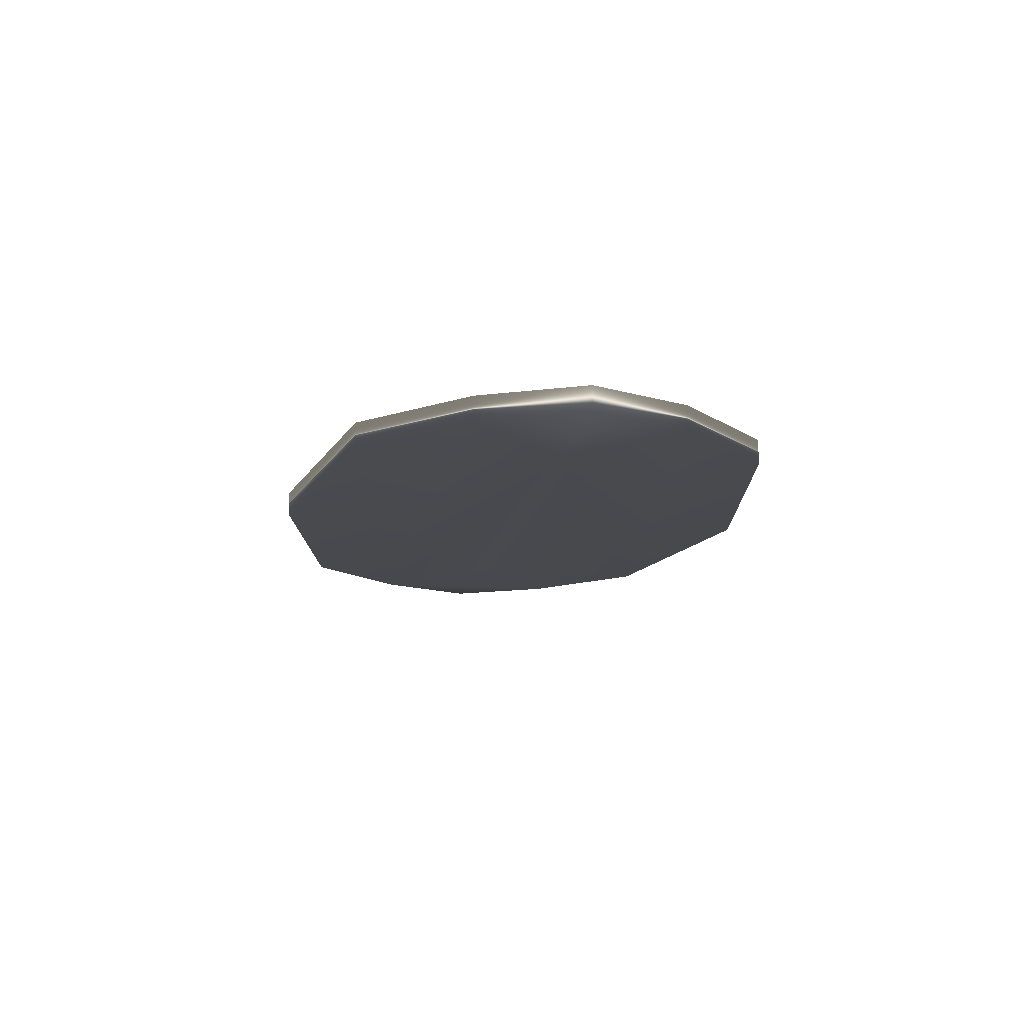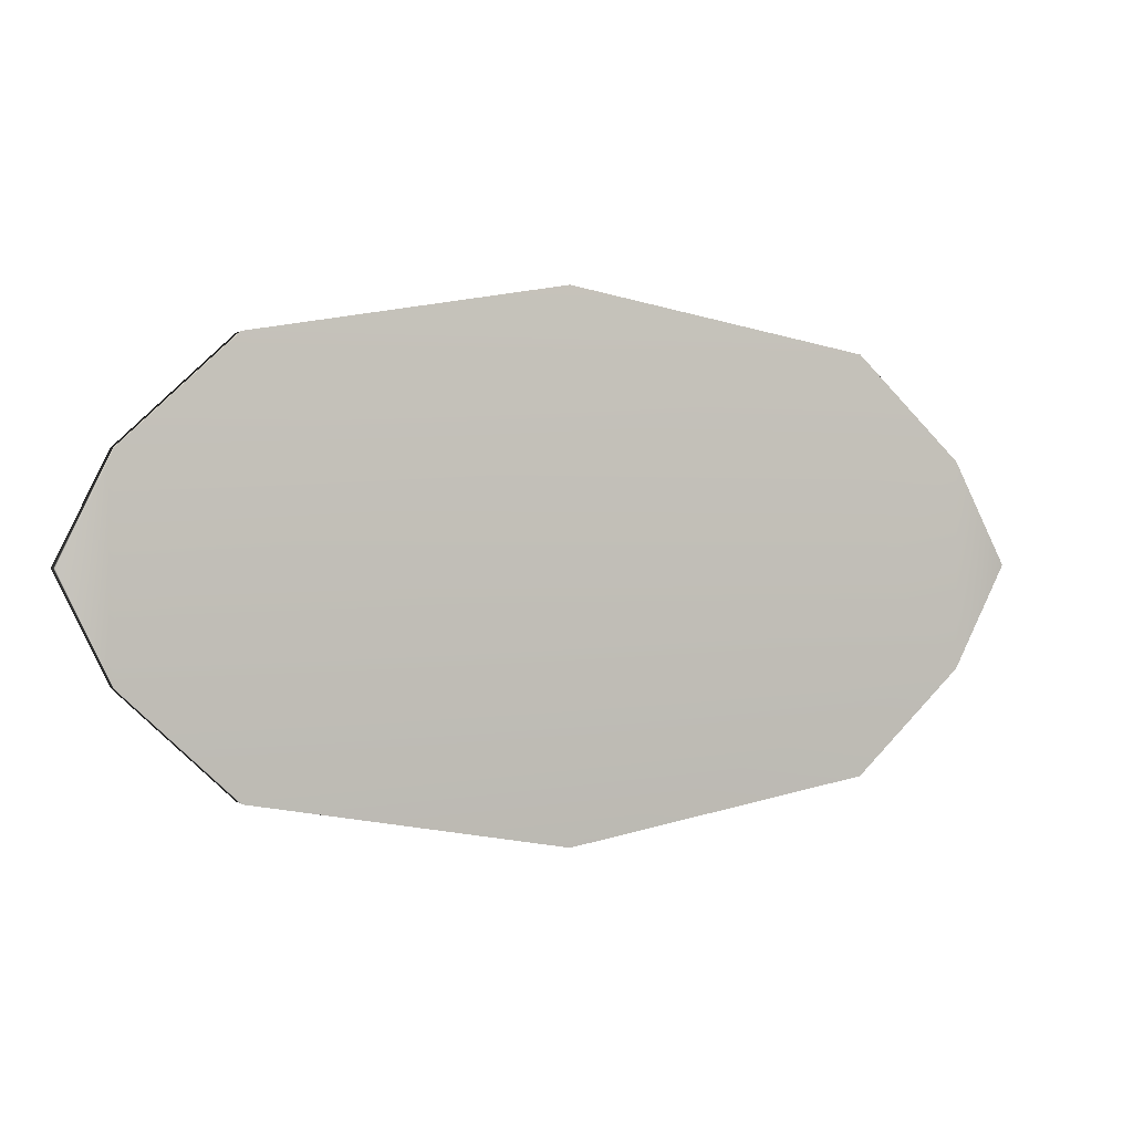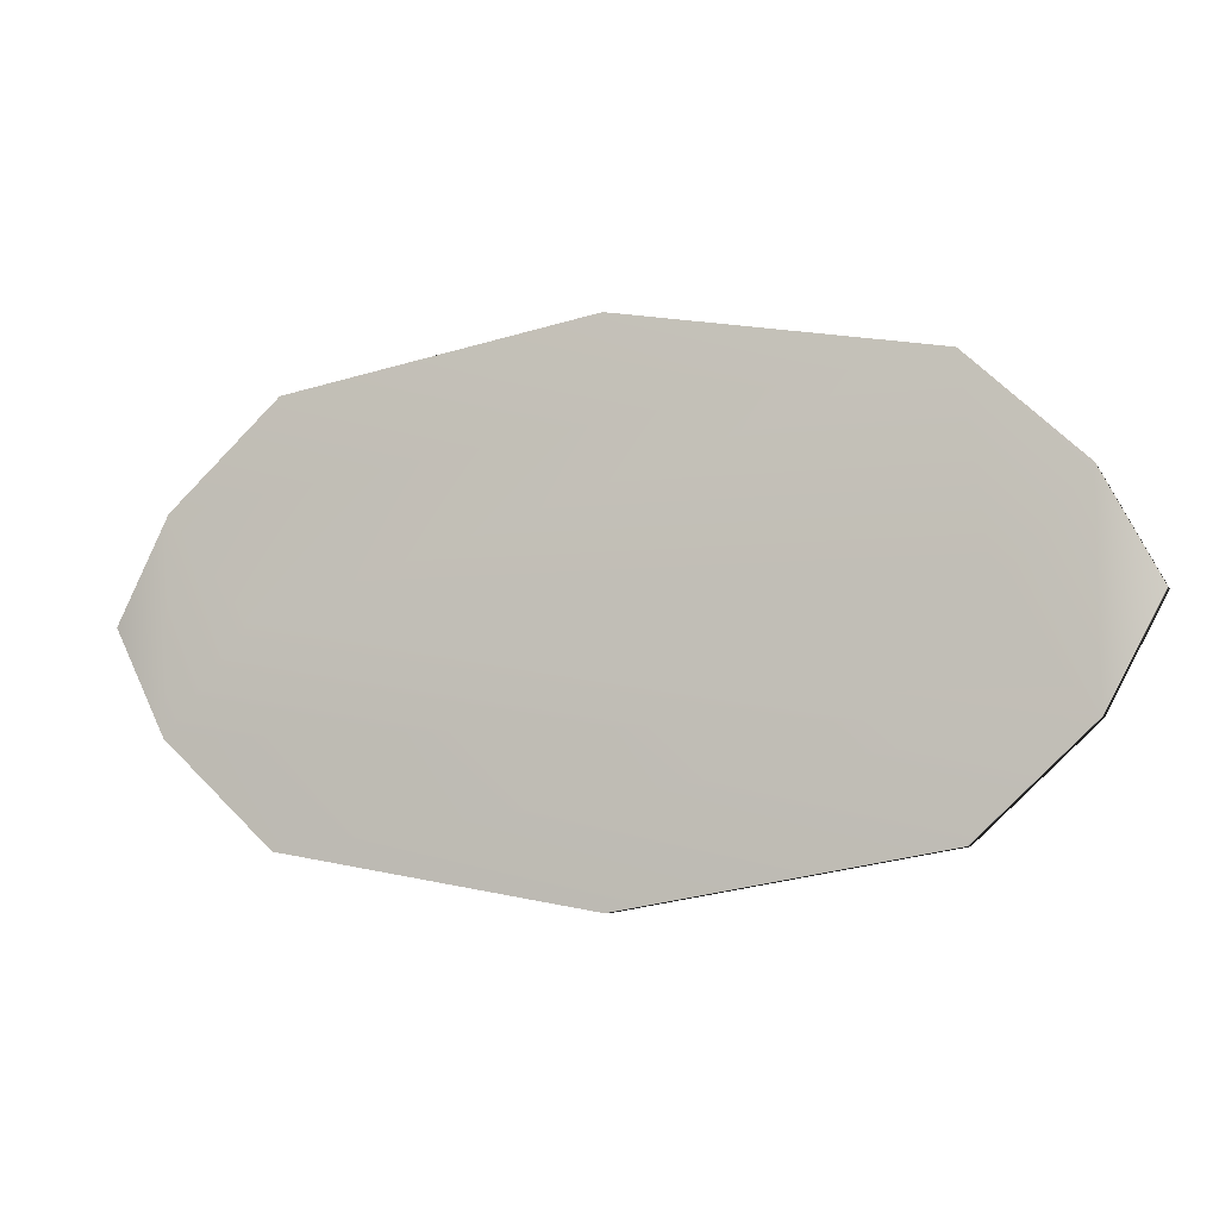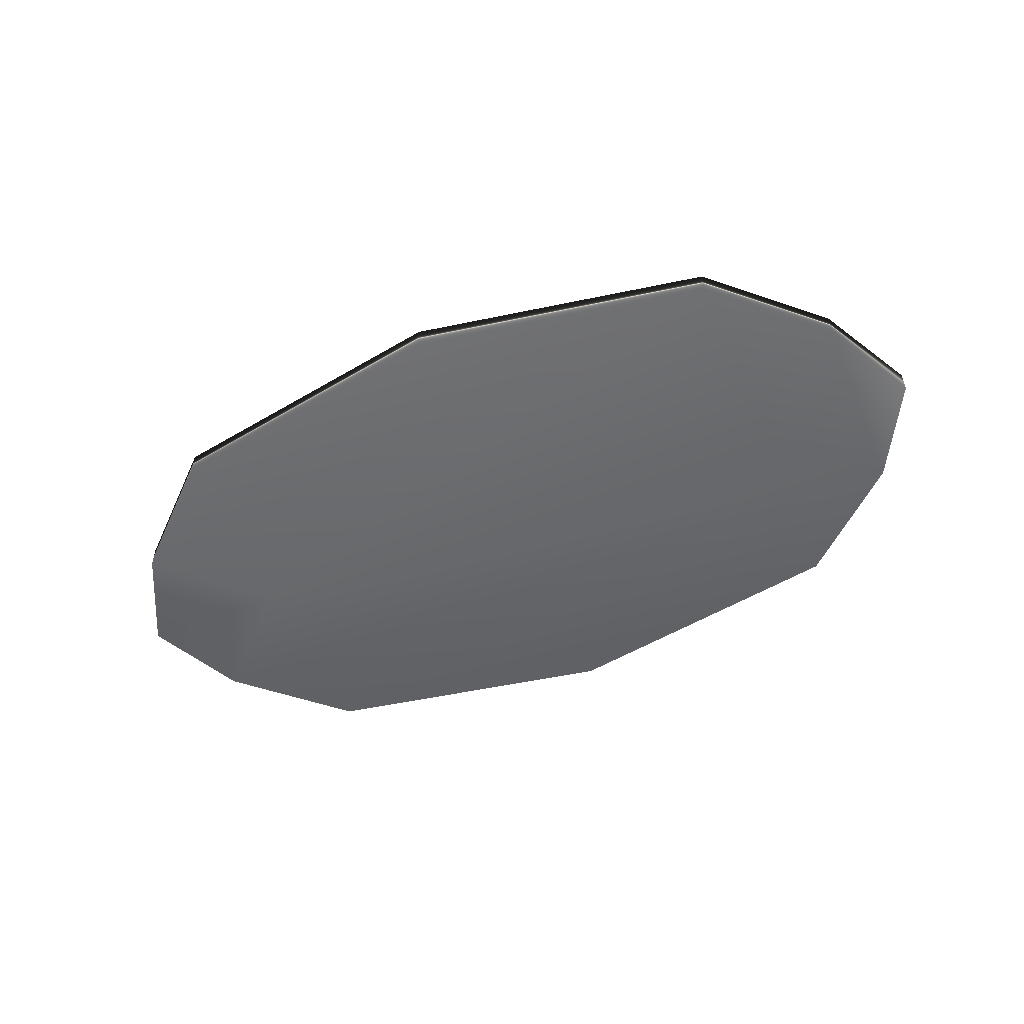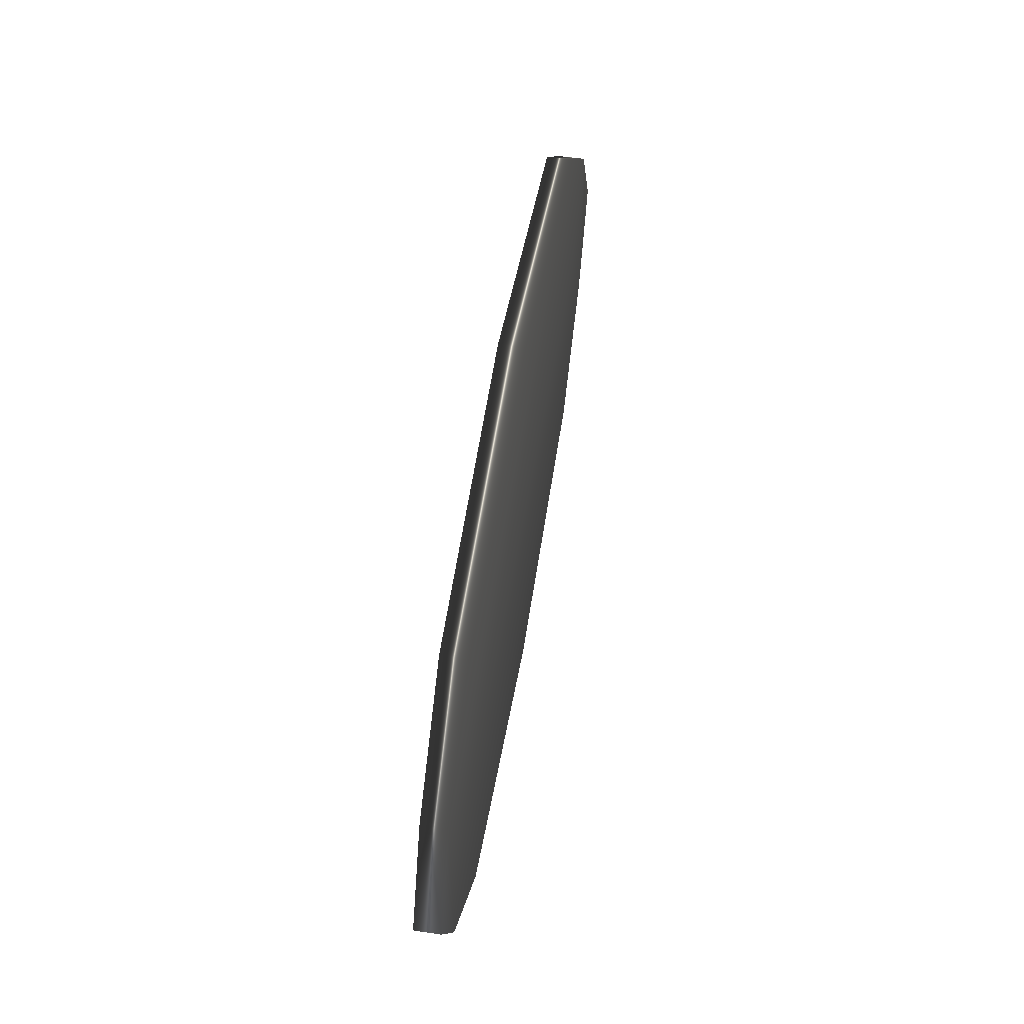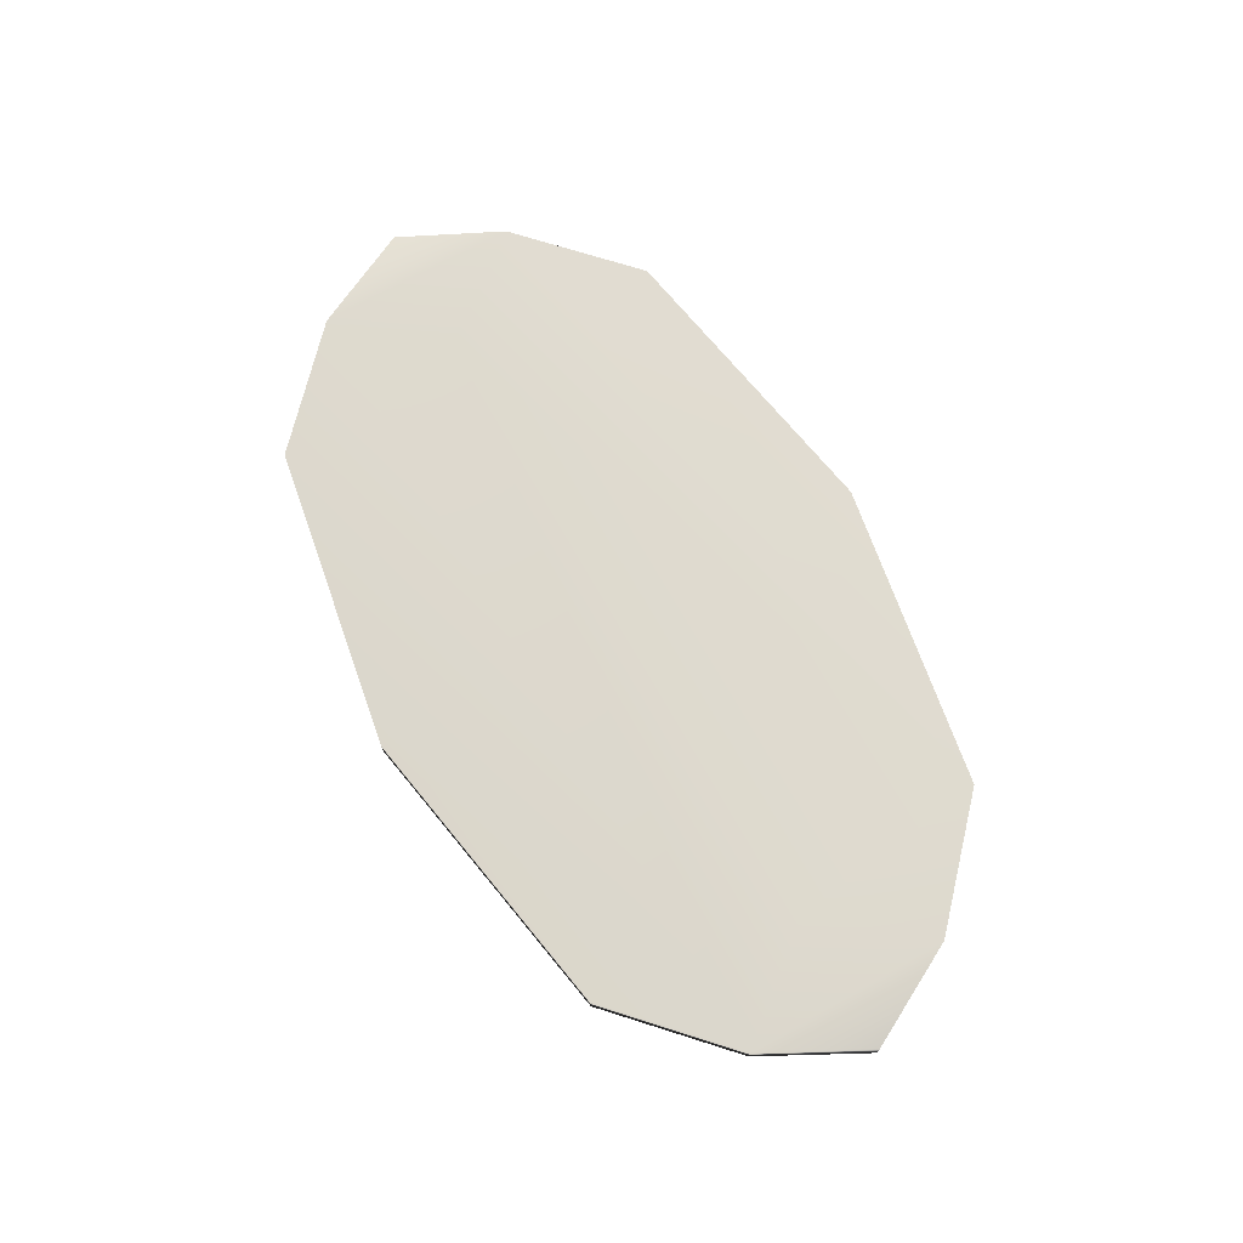
<metadata>
{"format":"obj","ext":"obj","renderer":"f3d","projection":"perspective","resolution":1024,"background":"white","views":[{"elev":-12.9,"azim":81.0,"up":"+Y"},{"elev":0.5,"azim":156.7,"up":"+Z"},{"elev":-7.1,"azim":-161.8,"up":"+Z"},{"elev":-52.6,"azim":-157.3,"up":"+Y"},{"elev":53.5,"azim":99.2,"up":"+Z"},{"elev":71.2,"azim":-119.5,"up":"+Y"}]}
</metadata>
<code>
g default
v -3 -0.125 2
v 3 -0.125 2
v -3 0.125 2
v 3 0.125 2
v -3 0.125 -2
v 3 0.125 -2
v -3 -0.125 -2
v 3 -0.125 -2
v 4.074 0.125 -0.9999
v 3.265 0.125 0
v 4.074 0.125 0.9999
v 3.048 -0.125 0
v 4.074 -0.125 -0.9999
v 4.074 -0.125 0.9999
v -4.074 0.125 0.9999
v -3.265 0.125 0
v -4.074 0.125 -0.9999
v -4.074 -0.125 -0.9999
v -3.048 -0.125 0
v -4.074 -0.125 0.9999
v -4.603 0.125 0
v -4.603 -0.125 0
v 4.564 0.125 0
v 4.564 -0.125 0
v 0 -0.125 2.523
v 0 0.125 2.523
v 0 0.125 -2.523
v 0 -0.125 -2.523
g pCube9
f 1 25 26 3
f 5 27 28 7
f 7 28 8 13 12 19 18
f 9 13 8 6
f 7 18 17 5
f 3 26 4 11 10 16 15
f 2 14 11 4
f 15 20 1 3
f 17 16 10 9 6 27 5
f 20 19 12 14 2 25 1
f 9 23 24 13
f 15 21 22 20
f 9 10 11 23
f 12 13 24 14
f 15 16 17 21
f 18 19 20 22
f 22 21 17 18
f 24 23 11 14
f 26 25 2 4
f 28 27 6 8

</code>
